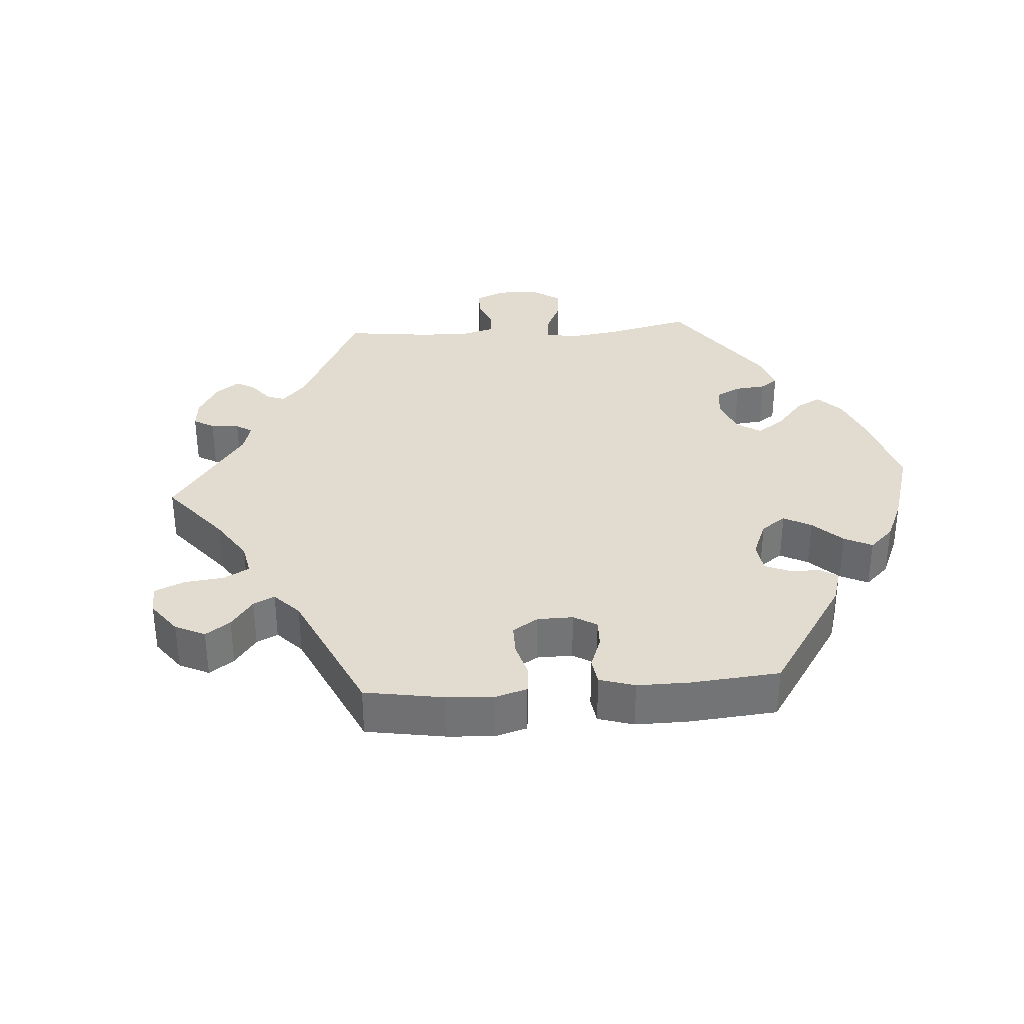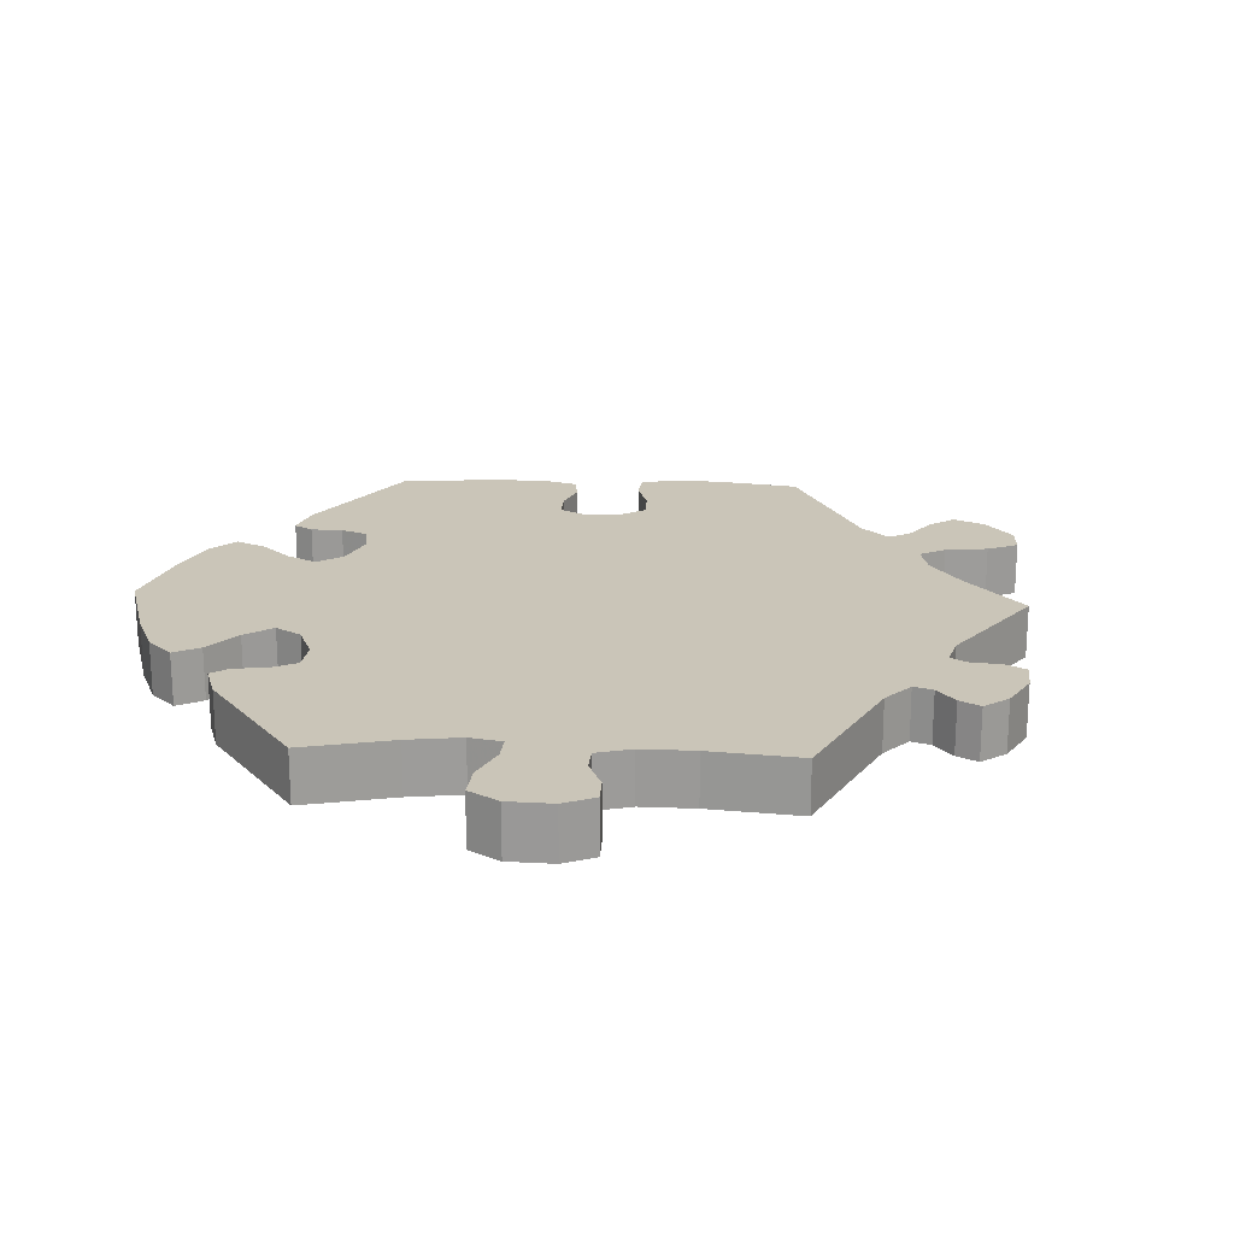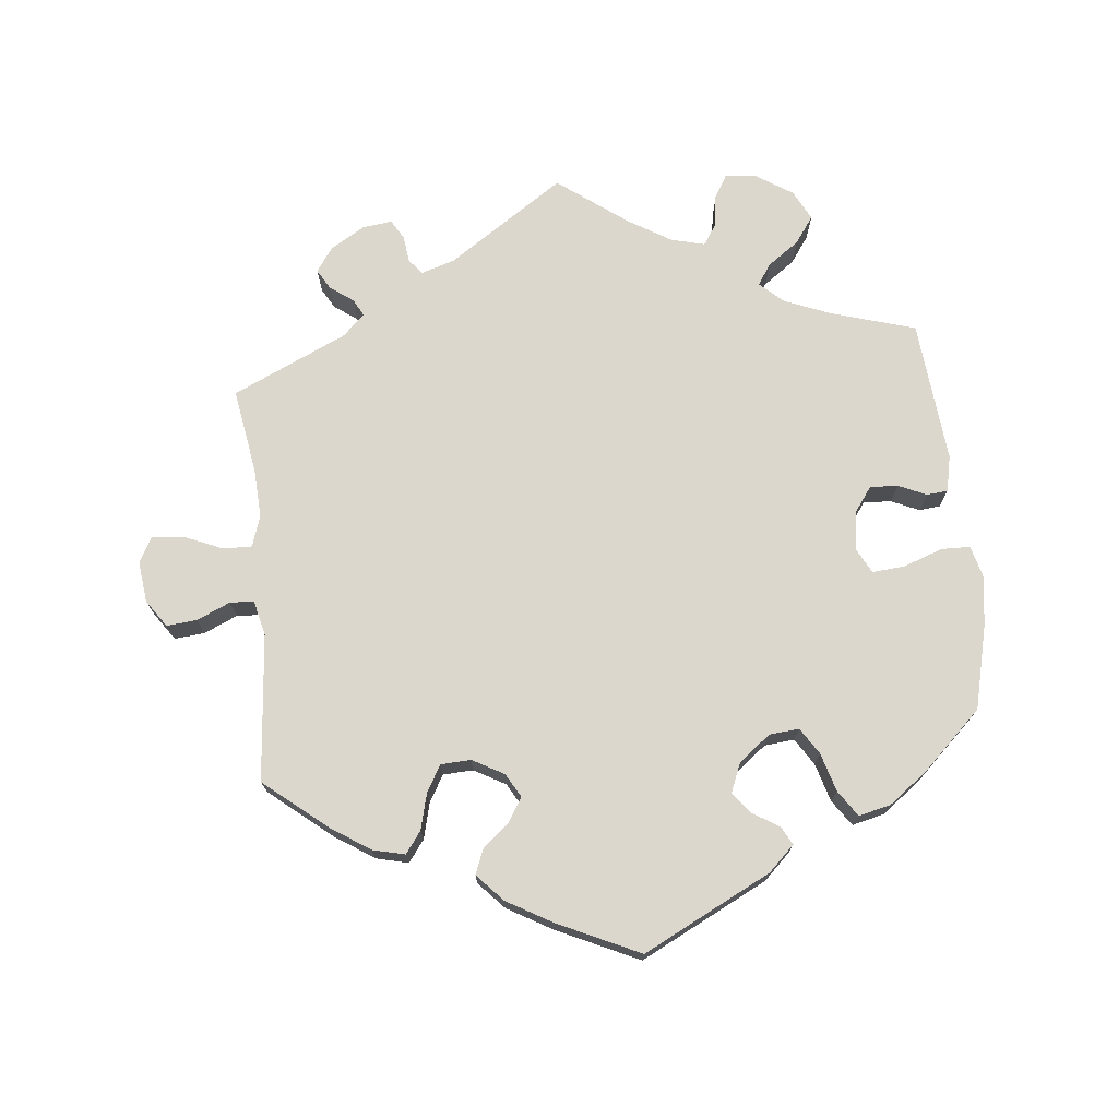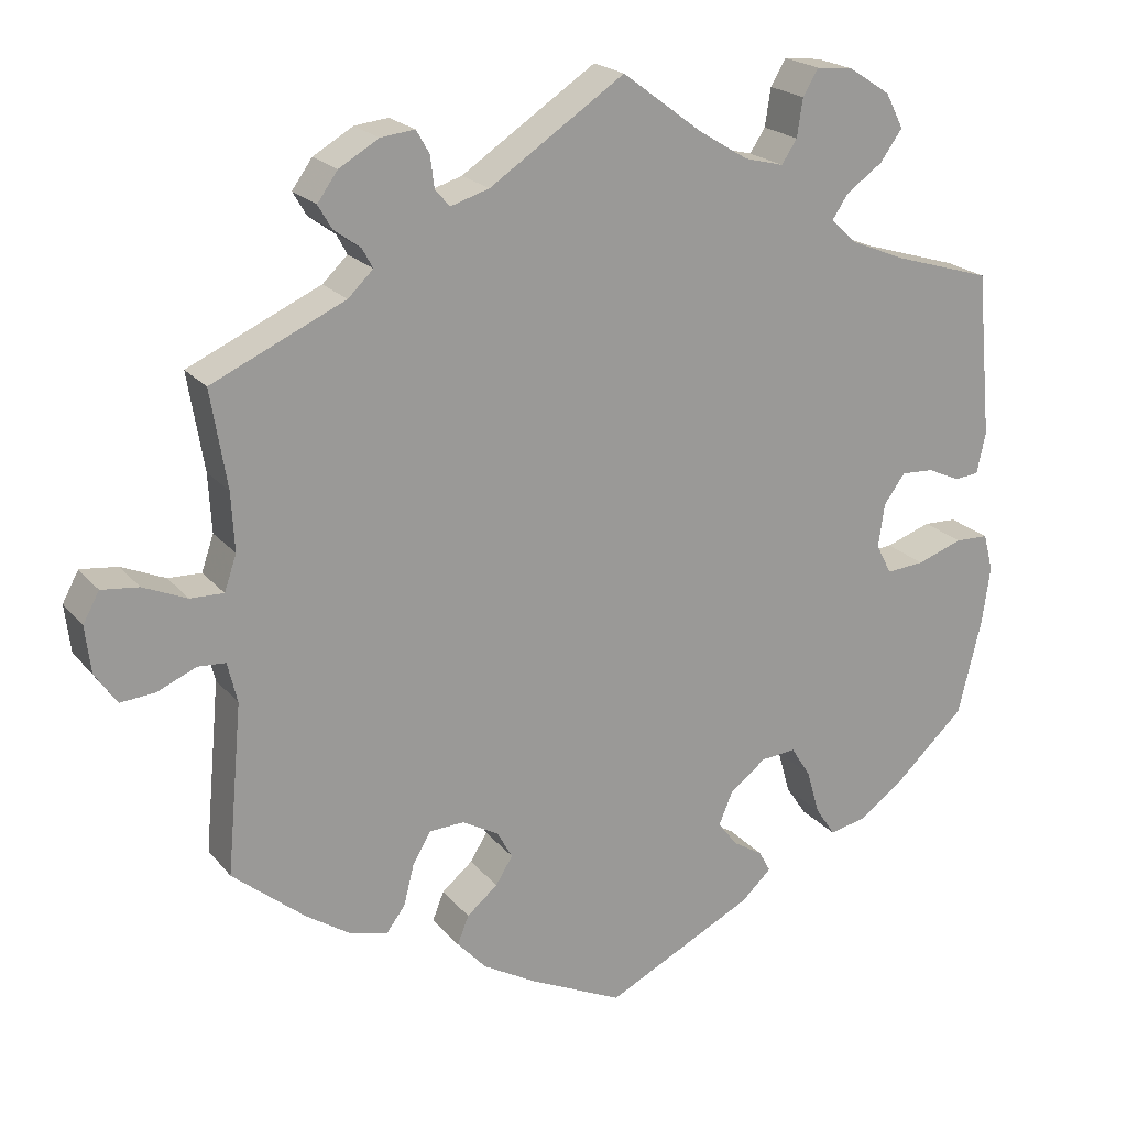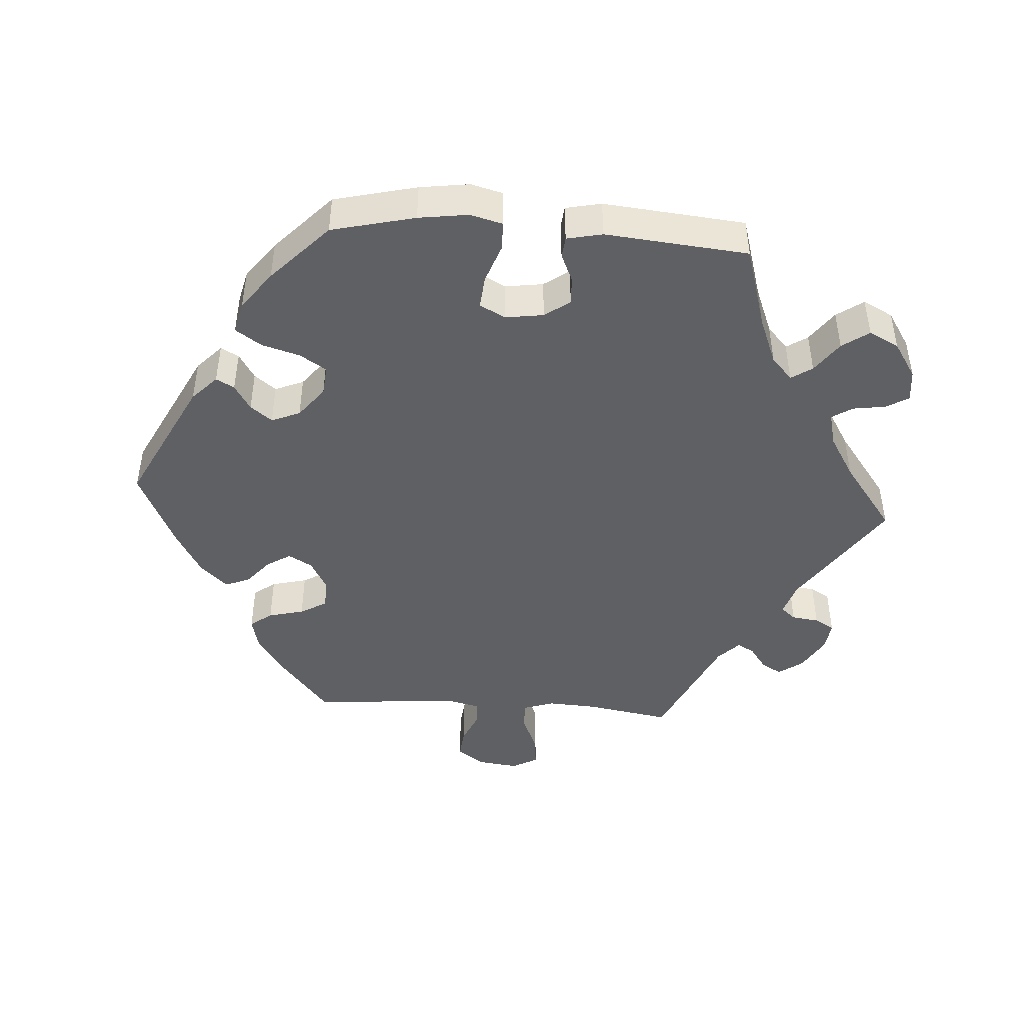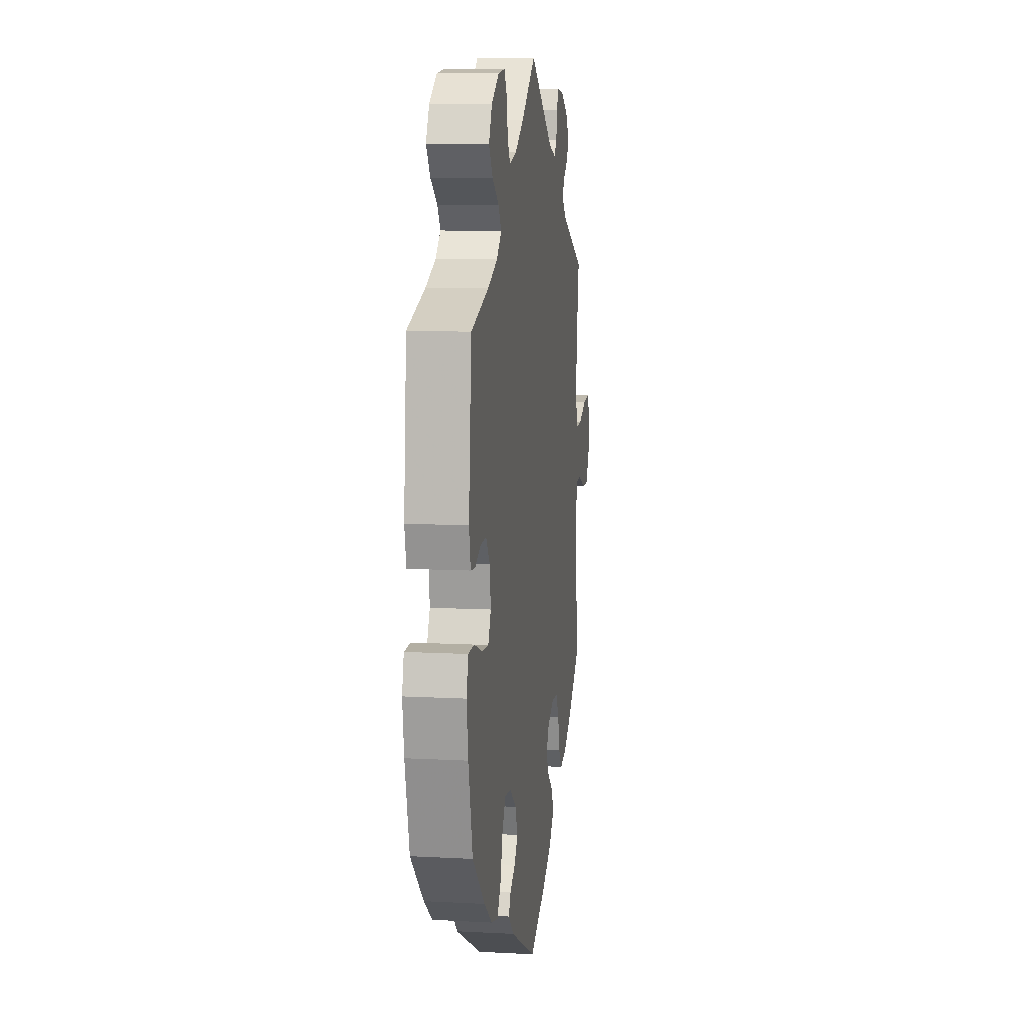
<metadata>
{"format":"obj","ext":"obj","renderer":"f3d","projection":"perspective","resolution":1024,"background":"white","views":[{"elev":34.3,"azim":145.8,"up":"+Y"},{"elev":20.3,"azim":-27.2,"up":"+Y"},{"elev":72.8,"azim":174.1,"up":"+Y"},{"elev":20.6,"azim":152.4,"up":"+Z"},{"elev":-45.2,"azim":-94.0,"up":"+Y"},{"elev":9.8,"azim":-82.0,"up":"+Z"}]}
</metadata>
<code>
v 0.411 0.07 -0.362
v 0.355 0.07 -0.399
v 0.309 0.07 -0.41
v 0.286 0.07 -0.379
v 0.273 0.07 -0.328
v 0.251 0.07 -0.29
v 0.208 0.07 -0.288
v 0.163 0.07 -0.313
v 0.144 0.07 -0.347
v 0.165 0.07 -0.381
v 0.203 0.07 -0.413
v 0.217 0.07 -0.448
v 0.181 0.07 -0.487
v 0.116 0.07 -0.524
v 0 0.07 -0.578
v -0.183 0.07 -0.486
v -0.22 0.07 -0.451
v -0.206 0.07 -0.425
v -0.169 0.07 -0.402
v -0.145 0.07 -0.371
v -0.162 0.07 -0.33
v -0.207 0.07 -0.295
v -0.25 0.07 -0.291
v -0.274 0.07 -0.329
v -0.29 0.07 -0.384
v -0.315 0.07 -0.421
v -0.361 0.07 -0.41
v -0.416 0.07 -0.369
v -0.501 0.07 -0.289
v -0.53 0.07 -0.17
v -0.54 0.07 -0.099
v -0.528 0.07 -0.053
v -0.487 0.07 -0.052
v -0.431 0.07 -0.072
v -0.384 0.07 -0.076
v -0.365 0.07 -0.039
v -0.373 0.07 0.015
v -0.399 0.07 0.051
v -0.439 0.07 0.049
v -0.479 0.07 0.031
v -0.509 0.07 0.034
v -0.52 0.07 0.085
v -0.501 0.07 0.289
v -0.381 0.07 0.325
v -0.314 0.07 0.352
v -0.281 0.07 0.382
v -0.301 0.07 0.412
v -0.346 0.07 0.444
v -0.373 0.07 0.482
v -0.351 0.07 0.525
v -0.3 0.07 0.558
v -0.254 0.07 0.563
v -0.235 0.07 0.531
v -0.228 0.07 0.484
v -0.209 0.07 0.455
v -0.161 0.07 0.467
v -0.1 0.07 0.504
v -0.001 0.07 0.578
v 0.165 0.07 0.467
v 0.213 0.07 0.452
v 0.231 0.07 0.473
v 0.236 0.07 0.512
v 0.252 0.07 0.54
v 0.294 0.07 0.535
v 0.343 0.07 0.506
v 0.368 0.07 0.471
v 0.351 0.07 0.442
v 0.318 0.07 0.418
v 0.305 0.07 0.394
v 0.336 0.07 0.364
v 0.5 0.07 0.289
v 0.48 0.07 0.169
v 0.476 0.07 0.097
v 0.491 0.07 0.053
v 0.532 0.07 0.054
v 0.586 0.07 0.077
v 0.632 0.07 0.082
v 0.652 0.07 0.045
v 0.645 0.07 -0.013
v 0.618 0.07 -0.052
v 0.575 0.07 -0.048
v 0.527 0.07 -0.027
v 0.493 0.07 -0.029
v 0.481 0.07 -0.079
v 0.5 0.07 -0.289
v 0.411 0 -0.362
v 0.355 0 -0.399
v 0.309 0 -0.41
v 0.286 0 -0.379
v 0.273 0 -0.328
v 0.251 0 -0.29
v 0.208 0 -0.288
v 0.163 0 -0.313
v 0.144 0 -0.347
v 0.165 0 -0.381
v 0.203 0 -0.413
v 0.217 0 -0.448
v 0.181 0 -0.487
v 0.116 0 -0.524
v 0 0 -0.578
v -0.183 0 -0.486
v -0.22 0 -0.451
v -0.206 0 -0.425
v -0.169 0 -0.402
v -0.145 0 -0.371
v -0.162 0 -0.33
v -0.207 0 -0.295
v -0.25 0 -0.291
v -0.274 0 -0.329
v -0.29 0 -0.384
v -0.315 0 -0.421
v -0.361 0 -0.41
v -0.416 0 -0.369
v -0.501 0 -0.289
v -0.53 0 -0.17
v -0.54 0 -0.099
v -0.528 0 -0.053
v -0.487 0 -0.052
v -0.431 0 -0.072
v -0.384 0 -0.076
v -0.365 0 -0.039
v -0.373 0 0.015
v -0.399 0 0.051
v -0.439 0 0.049
v -0.479 0 0.031
v -0.509 0 0.034
v -0.52 0 0.085
v -0.501 0 0.289
v -0.381 0 0.325
v -0.314 0 0.352
v -0.281 0 0.382
v -0.301 0 0.412
v -0.346 0 0.444
v -0.373 0 0.482
v -0.351 0 0.525
v -0.3 0 0.558
v -0.254 0 0.563
v -0.235 0 0.531
v -0.228 0 0.484
v -0.209 0 0.455
v -0.161 0 0.467
v -0.1 0 0.504
v -0.001 0 0.578
v 0.165 0 0.467
v 0.213 0 0.452
v 0.231 0 0.473
v 0.236 0 0.512
v 0.252 0 0.54
v 0.294 0 0.535
v 0.343 0 0.506
v 0.368 0 0.471
v 0.351 0 0.442
v 0.318 0 0.418
v 0.305 0 0.394
v 0.336 0 0.364
v 0.5 0 0.289
v 0.48 0 0.169
v 0.476 0 0.097
v 0.491 0 0.053
v 0.532 0 0.054
v 0.586 0 0.077
v 0.632 0 0.082
v 0.652 0 0.045
v 0.645 0 -0.013
v 0.618 0 -0.052
v 0.575 0 -0.048
v 0.527 0 -0.027
v 0.493 0 -0.029
v 0.481 0 -0.079
v 0.5 0 -0.289
f 84 85 1 2
f 83 84 2 3
f 79 80 81 82
f 79 82 83
f 78 79 83
f 75 76 77 78
f 74 75 78 83
f 73 74 83 3
f 70 71 72
f 69 70 72 73
f 65 66 67 68
f 65 68 69
f 64 65 69
f 61 62 63 64
f 60 61 64 69
f 59 60 69 73
f 57 58 59 73
f 51 52 53 54
f 51 54 55
f 50 51 55
f 47 48 49 50
f 46 47 50 55
f 41 42 43 44
f 39 40 41 44
f 38 39 44 45
f 37 38 45 46
f 31 32 33 34
f 31 34 35
f 30 31 35
f 29 30 35
f 28 29 35
f 27 28 35 36
f 24 25 26 27
f 23 24 27 36
f 16 17 18 19
f 16 19 20
f 15 16 20
f 14 15 20 21
f 10 11 12 13
f 9 10 13 14
f 73 3 4 5
f 56 57 73 5
f 22 23 36 37
f 9 14 21 22
f 8 9 22 37
f 7 8 37 46
f 56 5 6
f 46 55 56
f 6 7 46 56
f 87 86 170 169
f 88 87 169 168
f 167 166 165 164
f 168 167 164
f 168 164 163
f 163 162 161 160
f 168 163 160 159
f 88 168 159 158
f 157 156 155
f 158 157 155 154
f 153 152 151 150
f 154 153 150
f 154 150 149
f 149 148 147 146
f 154 149 146 145
f 158 154 145 144
f 158 144 143 142
f 139 138 137 136
f 140 139 136
f 140 136 135
f 135 134 133 132
f 140 135 132 131
f 129 128 127 126
f 129 126 125 124
f 130 129 124 123
f 131 130 123 122
f 119 118 117 116
f 120 119 116
f 120 116 115
f 120 115 114
f 120 114 113
f 121 120 113 112
f 112 111 110 109
f 121 112 109 108
f 104 103 102 101
f 105 104 101
f 105 101 100
f 106 105 100 99
f 98 97 96 95
f 99 98 95 94
f 90 89 88 158
f 90 158 142 141
f 122 121 108 107
f 107 106 99 94
f 122 107 94 93
f 131 122 93 92
f 91 90 141
f 141 140 131
f 141 131 92 91
f 1 86 87 2
f 2 87 88 3
f 3 88 89 4
f 4 89 90 5
f 5 90 91 6
f 6 91 92 7
f 7 92 93 8
f 8 93 94 9
f 9 94 95 10
f 10 95 96 11
f 11 96 97 12
f 12 97 98 13
f 13 98 99 14
f 14 99 100 15
f 15 100 101 16
f 16 101 102 17
f 17 102 103 18
f 18 103 104 19
f 19 104 105 20
f 20 105 106 21
f 21 106 107 22
f 22 107 108 23
f 23 108 109 24
f 24 109 110 25
f 25 110 111 26
f 26 111 112 27
f 27 112 113 28
f 28 113 114 29
f 29 114 115 30
f 30 115 116 31
f 31 116 117 32
f 32 117 118 33
f 33 118 119 34
f 34 119 120 35
f 35 120 121 36
f 36 121 122 37
f 37 122 123 38
f 38 123 124 39
f 39 124 125 40
f 40 125 126 41
f 41 126 127 42
f 42 127 128 43
f 43 128 129 44
f 44 129 130 45
f 45 130 131 46
f 46 131 132 47
f 47 132 133 48
f 48 133 134 49
f 49 134 135 50
f 50 135 136 51
f 51 136 137 52
f 52 137 138 53
f 53 138 139 54
f 54 139 140 55
f 55 140 141 56
f 56 141 142 57
f 57 142 143 58
f 58 143 144 59
f 59 144 145 60
f 60 145 146 61
f 61 146 147 62
f 62 147 148 63
f 63 148 149 64
f 64 149 150 65
f 65 150 151 66
f 66 151 152 67
f 67 152 153 68
f 68 153 154 69
f 69 154 155 70
f 70 155 156 71
f 71 156 157 72
f 72 157 158 73
f 73 158 159 74
f 74 159 160 75
f 75 160 161 76
f 76 161 162 77
f 77 162 163 78
f 78 163 164 79
f 79 164 165 80
f 80 165 166 81
f 81 166 167 82
f 82 167 168 83
f 83 168 169 84
f 84 169 170 85
f 85 170 86 1

</code>
